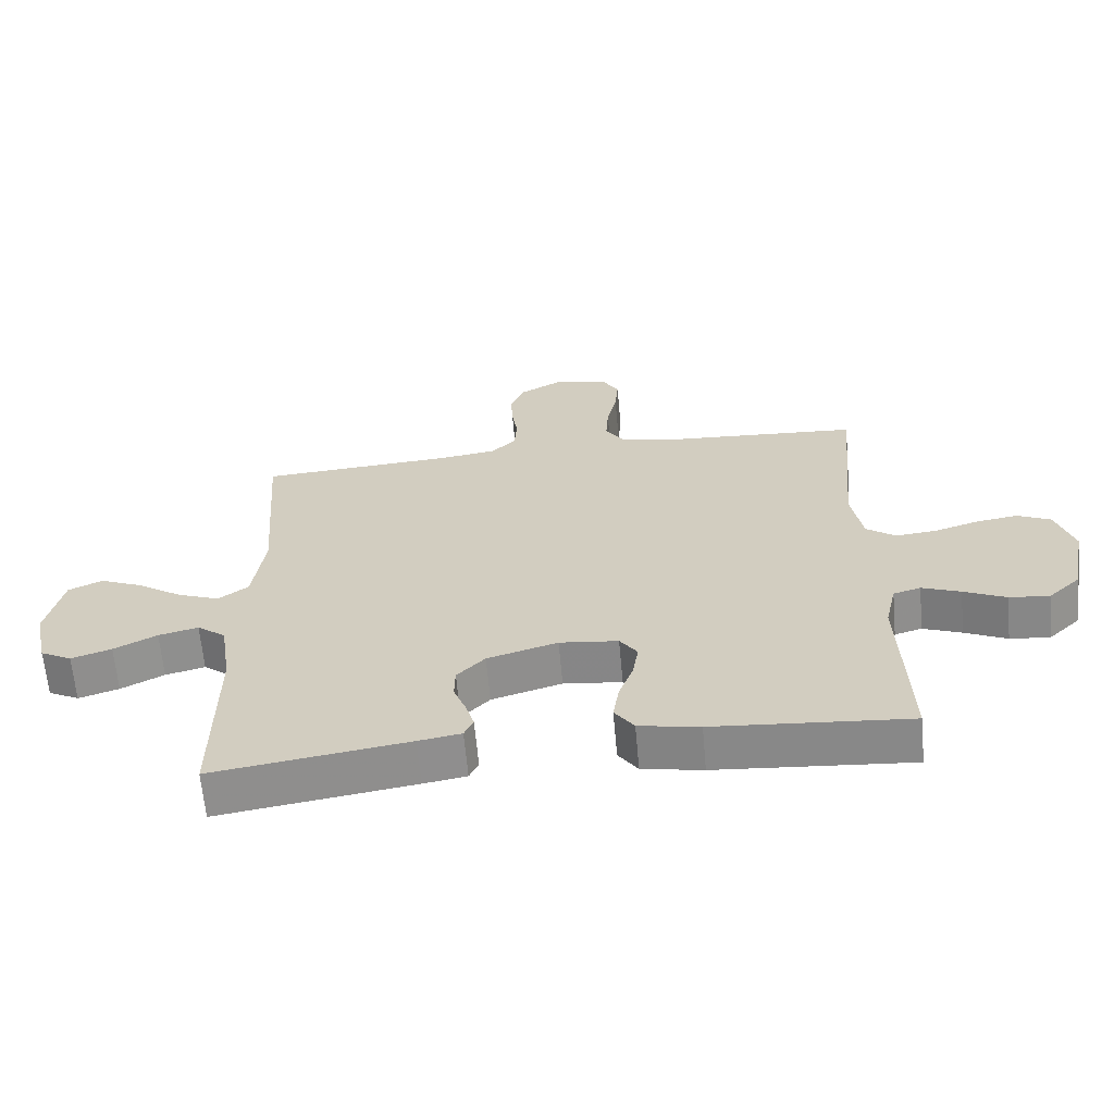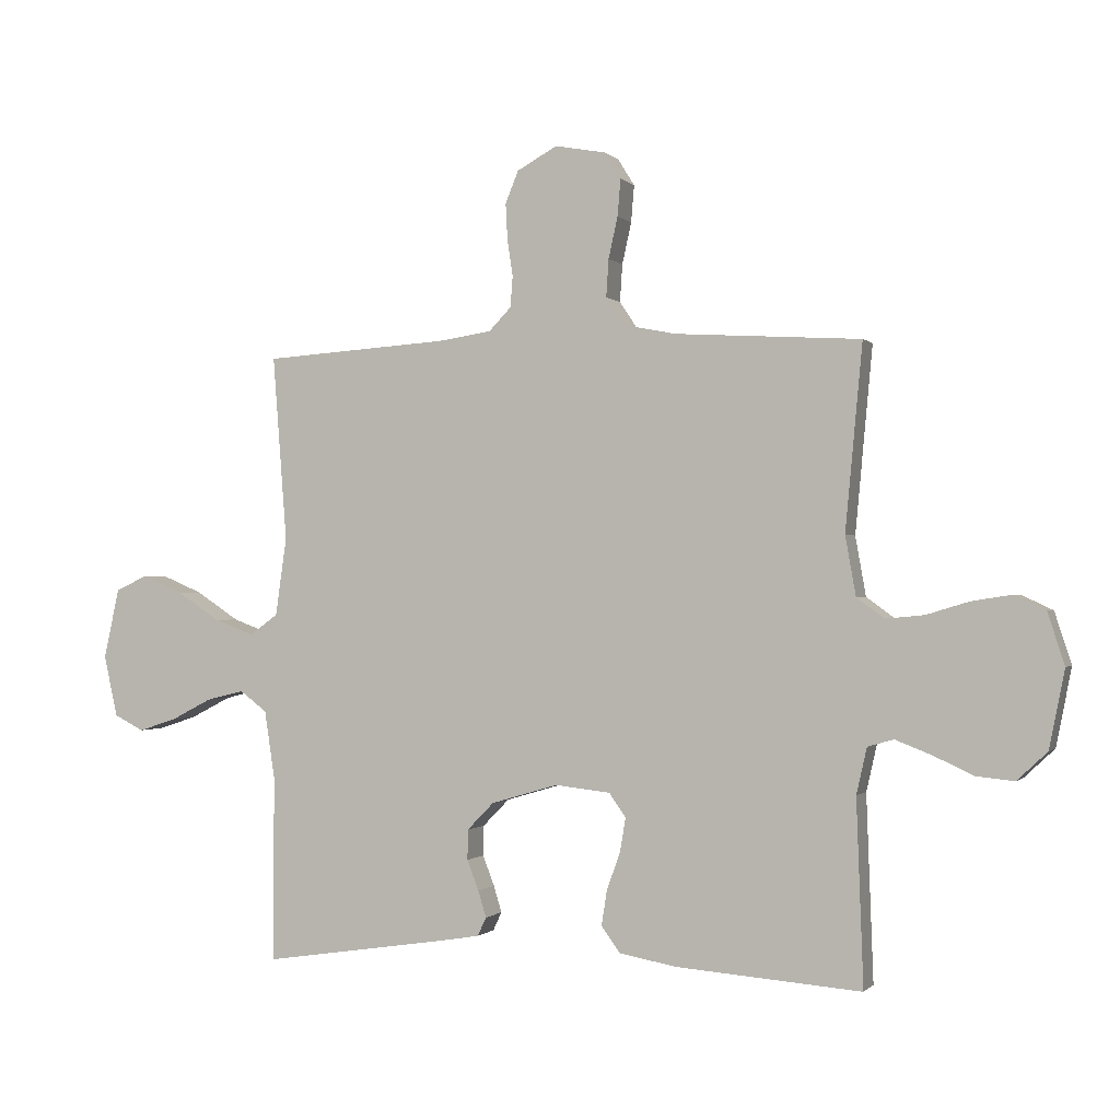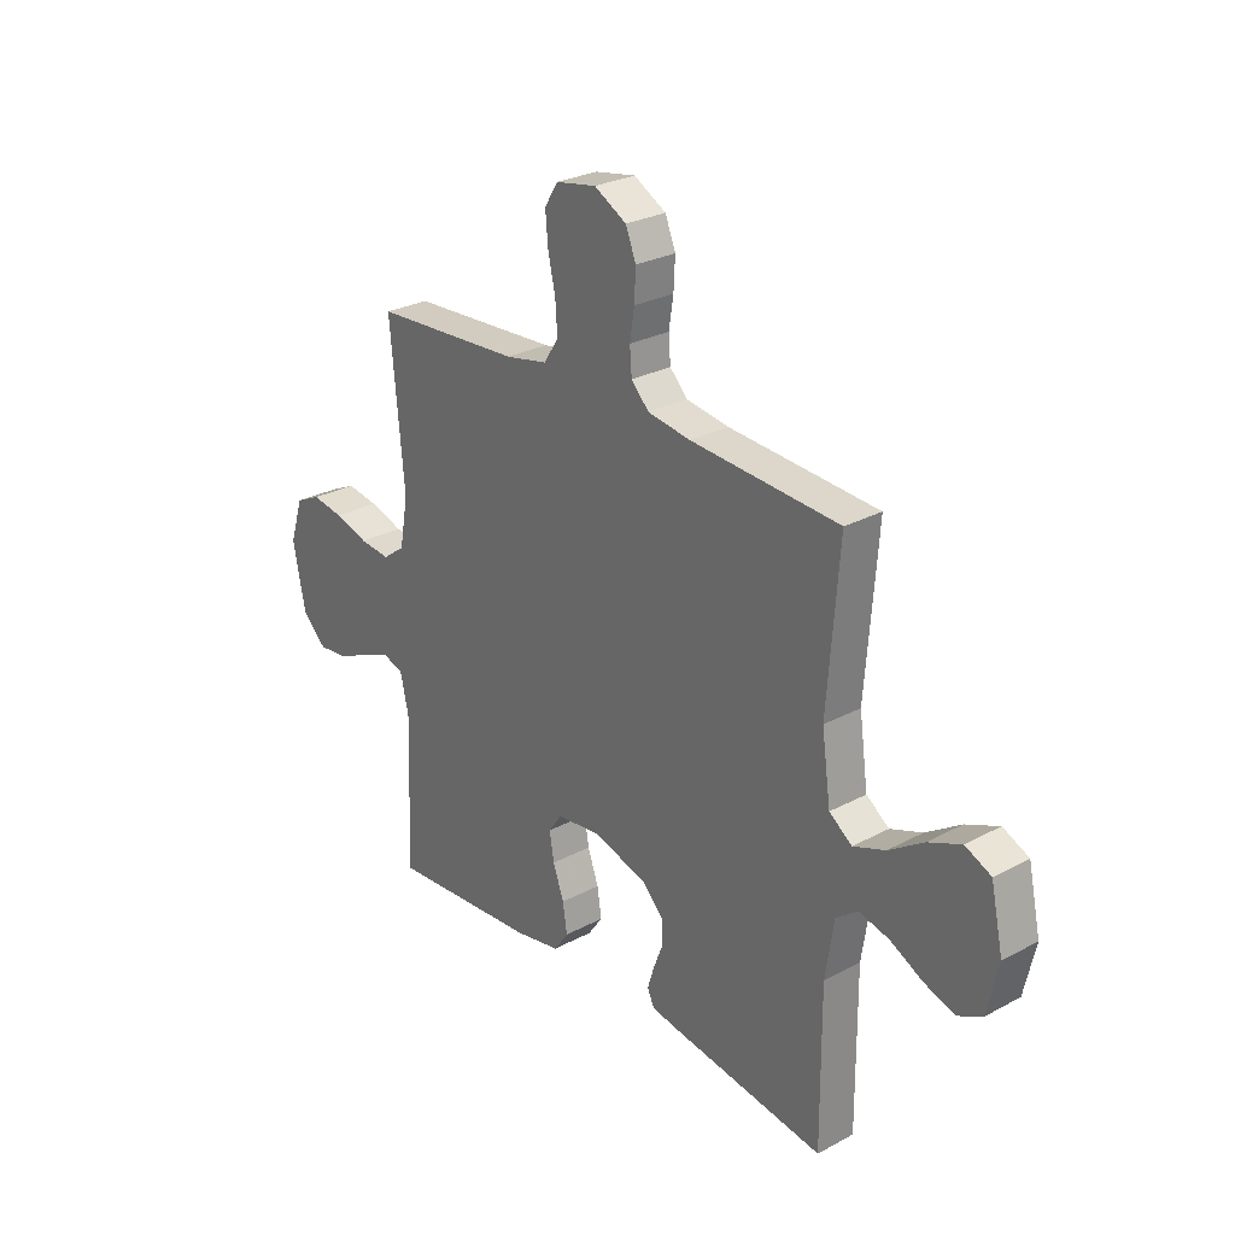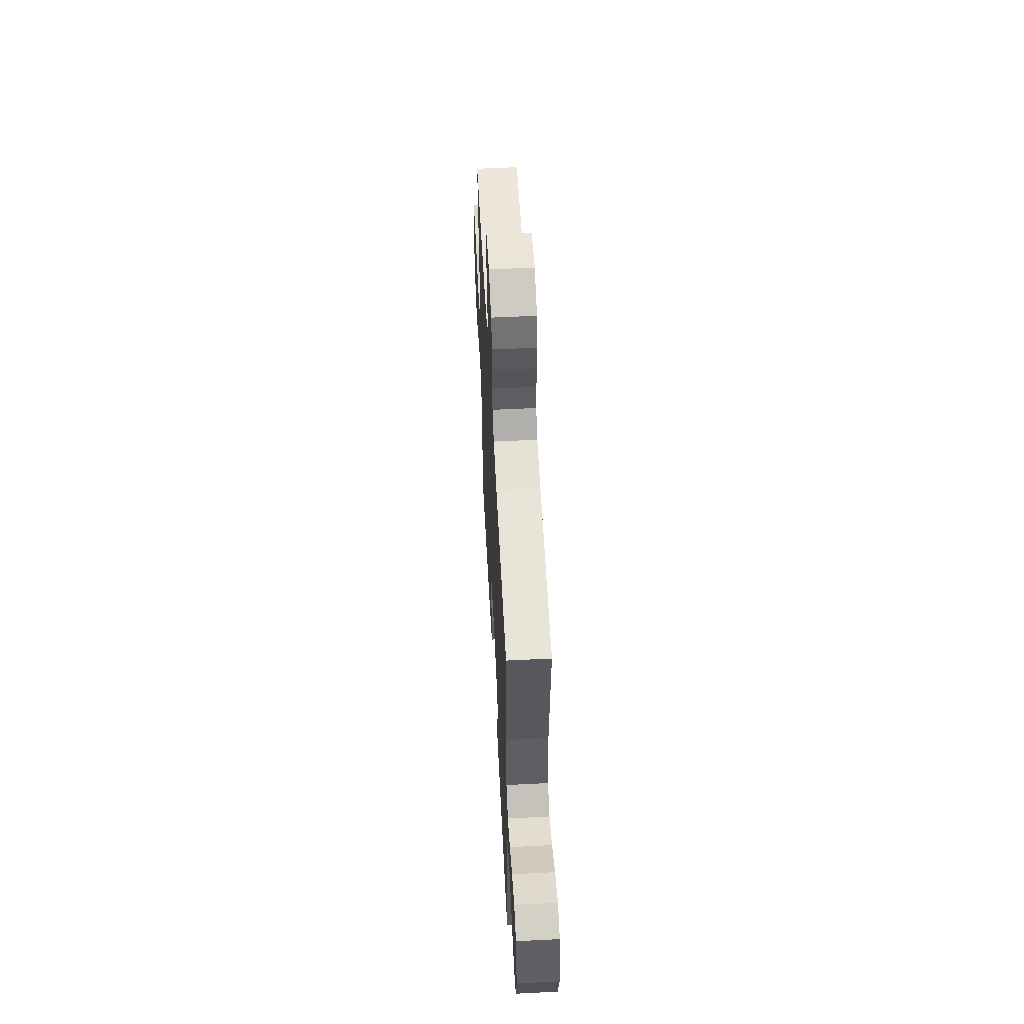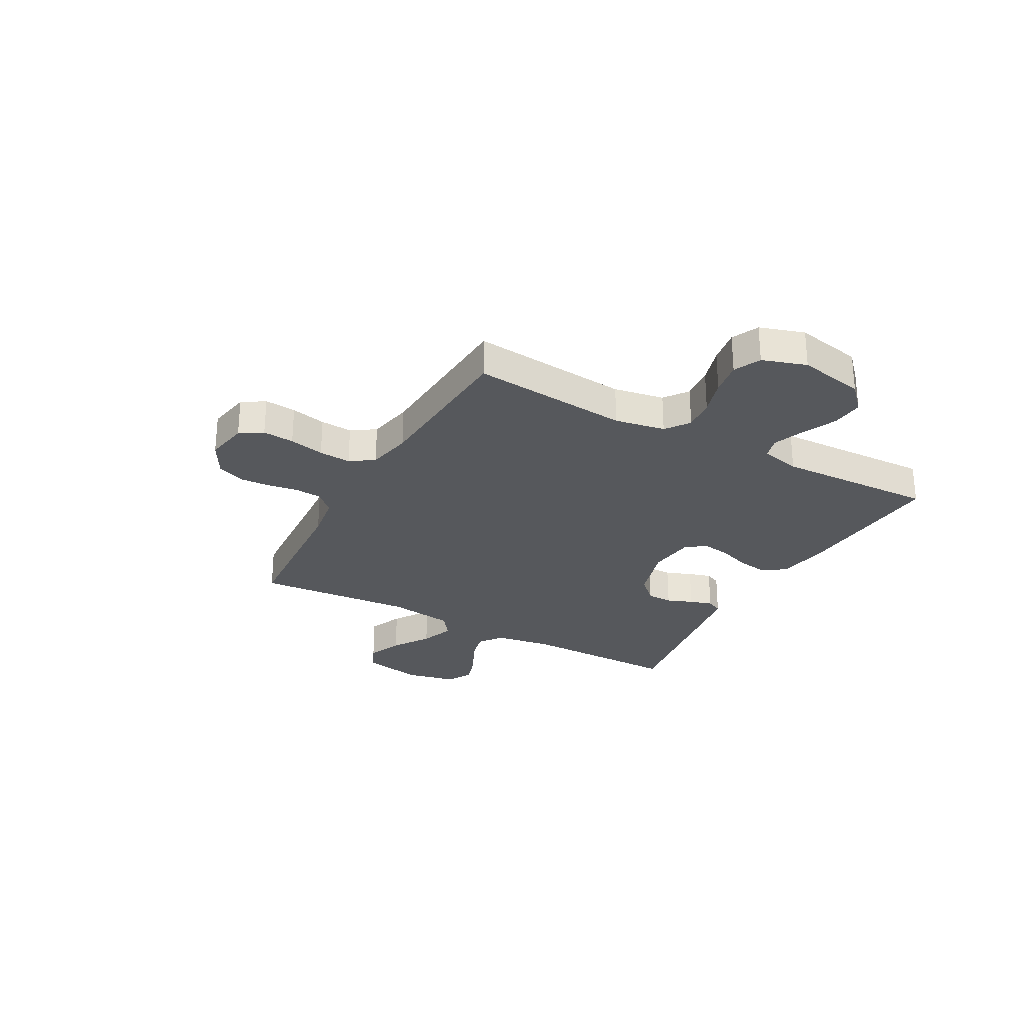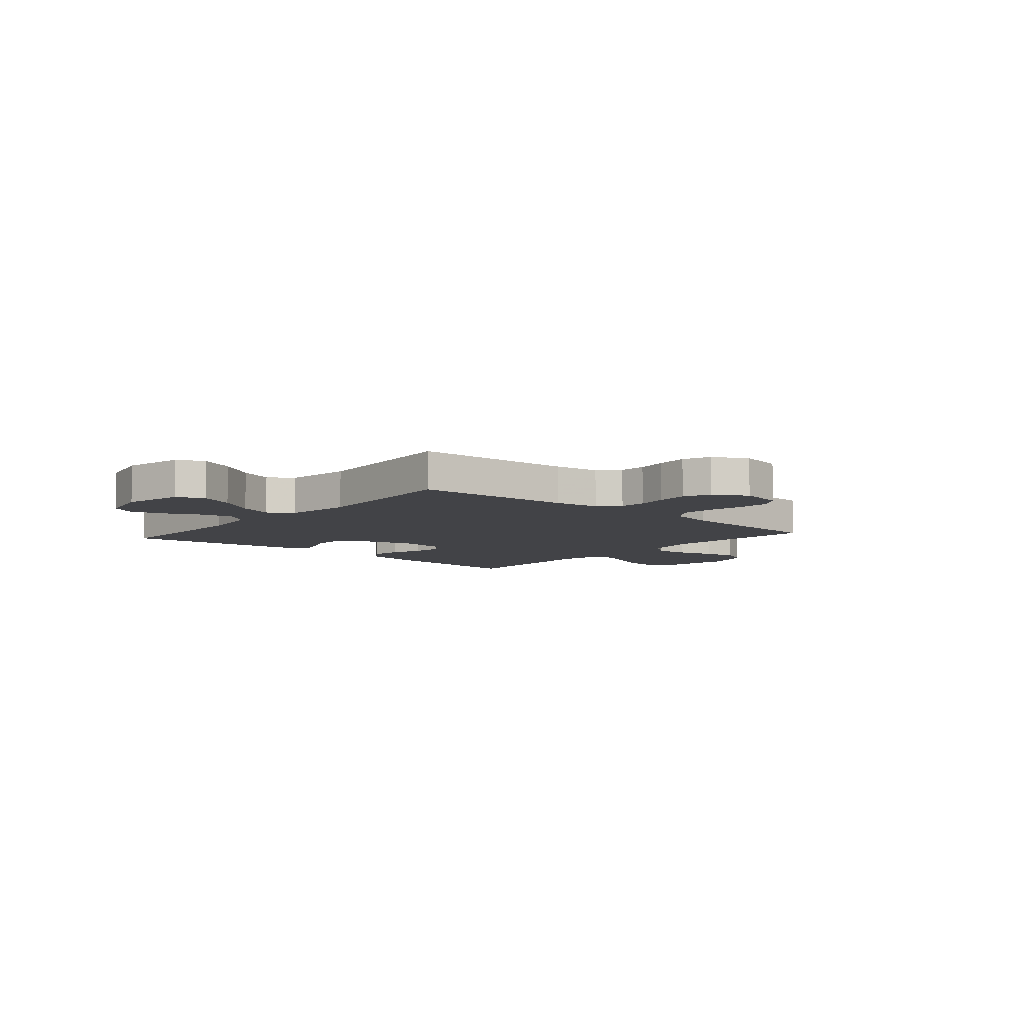
<metadata>
{"format":"obj","ext":"obj","renderer":"f3d","projection":"perspective","resolution":1024,"background":"white","views":[{"elev":-63.8,"azim":5.1,"up":"+Z"},{"elev":-0.6,"azim":19.6,"up":"+Z"},{"elev":27.1,"azim":-129.7,"up":"+Z"},{"elev":56.4,"azim":-93.0,"up":"+Z"},{"elev":-27.9,"azim":61.2,"up":"+Y"},{"elev":-7.5,"azim":-41.0,"up":"+Y"}]}
</metadata>
<code>
v 0.5 0.07 0.5
v 0.472 0.07 0.2
v 0.489 0.07 0.104
v 0.534 0.07 0.071
v 0.596 0.07 0.077
v 0.665 0.07 0.098
v 0.729 0.07 0.108
v 0.78 0.07 0.084
v 0.807 0.07 0
v 0.782 0.07 -0.126
v 0.733 0.07 -0.172
v 0.672 0.07 -0.166
v 0.607 0.07 -0.136
v 0.548 0.07 -0.113
v 0.506 0.07 -0.125
v 0.489 0.07 -0.2
v 0.5 0.07 -0.5
v 0.2 0.07 -0.477
v 0.107 0.07 -0.46
v 0.077 0.07 -0.418
v 0.086 0.07 -0.361
v 0.108 0.07 -0.3
v 0.117 0.07 -0.245
v 0.09 0.07 -0.207
v 0 0.07 -0.197
v -0.108 0.07 -0.229
v -0.151 0.07 -0.273
v -0.152 0.07 -0.322
v -0.133 0.07 -0.371
v -0.12 0.07 -0.414
v -0.134 0.07 -0.444
v -0.2 0.07 -0.455
v -0.5 0.07 -0.5
v -0.498 0.07 -0.2
v -0.515 0.07 -0.088
v -0.559 0.07 -0.055
v -0.62 0.07 -0.07
v -0.686 0.07 -0.104
v -0.748 0.07 -0.124
v -0.796 0.07 -0.099
v -0.818 0.07 0
v -0.793 0.07 0.114
v -0.741 0.07 0.138
v -0.675 0.07 0.11
v -0.605 0.07 0.064
v -0.541 0.07 0.04
v -0.495 0.07 0.073
v -0.477 0.07 0.2
v -0.5 0.07 0.5
v -0.2 0.07 0.52
v -0.114 0.07 0.533
v -0.078 0.07 0.57
v -0.074 0.07 0.621
v -0.083 0.07 0.679
v -0.086 0.07 0.738
v -0.065 0.07 0.79
v 0 0.07 0.826
v 0.082 0.07 0.811
v 0.109 0.07 0.768
v 0.104 0.07 0.708
v 0.089 0.07 0.641
v 0.085 0.07 0.58
v 0.115 0.07 0.535
v 0.2 0.07 0.518
v 0.5 0 0.5
v 0.472 0 0.2
v 0.489 0 0.104
v 0.534 0 0.071
v 0.596 0 0.077
v 0.665 0 0.098
v 0.729 0 0.108
v 0.78 0 0.084
v 0.807 0 0
v 0.782 0 -0.126
v 0.733 0 -0.172
v 0.672 0 -0.166
v 0.607 0 -0.136
v 0.548 0 -0.113
v 0.506 0 -0.125
v 0.489 0 -0.2
v 0.5 0 -0.5
v 0.2 0 -0.477
v 0.107 0 -0.46
v 0.077 0 -0.418
v 0.086 0 -0.361
v 0.108 0 -0.3
v 0.117 0 -0.245
v 0.09 0 -0.207
v 0 0 -0.197
v -0.108 0 -0.229
v -0.151 0 -0.273
v -0.152 0 -0.322
v -0.133 0 -0.371
v -0.12 0 -0.414
v -0.134 0 -0.444
v -0.2 0 -0.455
v -0.5 0 -0.5
v -0.498 0 -0.2
v -0.515 0 -0.088
v -0.559 0 -0.055
v -0.62 0 -0.07
v -0.686 0 -0.104
v -0.748 0 -0.124
v -0.796 0 -0.099
v -0.818 0 0
v -0.793 0 0.114
v -0.741 0 0.138
v -0.675 0 0.11
v -0.605 0 0.064
v -0.541 0 0.04
v -0.495 0 0.073
v -0.477 0 0.2
v -0.5 0 0.5
v -0.2 0 0.52
v -0.114 0 0.533
v -0.078 0 0.57
v -0.074 0 0.621
v -0.083 0 0.679
v -0.086 0 0.738
v -0.065 0 0.79
v 0 0 0.826
v 0.082 0 0.811
v 0.109 0 0.768
v 0.104 0 0.708
v 0.089 0 0.641
v 0.085 0 0.58
v 0.115 0 0.535
v 0.2 0 0.518
f 59 60 61
f 58 59 61
f 57 58 61
f 56 57 61
f 55 56 61
f 54 55 61
f 53 54 61
f 52 53 61 62
f 51 52 62 63
f 48 49 50
f 51 63 64
f 50 51 64
f 48 50 64
f 47 48 64
f 43 44 45
f 42 43 45
f 41 42 45
f 40 41 45
f 39 40 45
f 38 39 45
f 37 38 45
f 36 37 45 46
f 64 1 2
f 47 64 2
f 46 47 2
f 36 46 2
f 35 36 2
f 32 33 34
f 31 32 34
f 30 31 34
f 29 30 34
f 28 29 34
f 20 21 22
f 19 20 22
f 18 19 22
f 17 18 22
f 16 17 22
f 15 16 22 23
f 11 12 13
f 10 11 13
f 9 10 13
f 8 9 13
f 7 8 13
f 6 7 13
f 5 6 13
f 4 5 13 14
f 3 4 14 15
f 27 28 34 35
f 26 27 35
f 35 2 3
f 26 35 3
f 25 26 3
f 24 25 3 15
f 15 23 24
f 125 124 123
f 125 123 122
f 125 122 121
f 125 121 120
f 125 120 119
f 125 119 118
f 125 118 117
f 126 125 117 116
f 127 126 116 115
f 114 113 112
f 128 127 115
f 128 115 114
f 128 114 112
f 128 112 111
f 109 108 107
f 109 107 106
f 109 106 105
f 109 105 104
f 109 104 103
f 109 103 102
f 109 102 101
f 110 109 101 100
f 66 65 128
f 66 128 111
f 66 111 110
f 66 110 100
f 66 100 99
f 98 97 96
f 98 96 95
f 98 95 94
f 98 94 93
f 98 93 92
f 86 85 84
f 86 84 83
f 86 83 82
f 86 82 81
f 86 81 80
f 87 86 80 79
f 77 76 75
f 77 75 74
f 77 74 73
f 77 73 72
f 77 72 71
f 77 71 70
f 77 70 69
f 78 77 69 68
f 79 78 68 67
f 99 98 92 91
f 99 91 90
f 67 66 99
f 67 99 90
f 67 90 89
f 79 67 89 88
f 88 87 79
f 1 65 66 2
f 2 66 67 3
f 3 67 68 4
f 4 68 69 5
f 5 69 70 6
f 6 70 71 7
f 7 71 72 8
f 8 72 73 9
f 9 73 74 10
f 10 74 75 11
f 11 75 76 12
f 12 76 77 13
f 13 77 78 14
f 14 78 79 15
f 15 79 80 16
f 16 80 81 17
f 17 81 82 18
f 18 82 83 19
f 19 83 84 20
f 20 84 85 21
f 21 85 86 22
f 22 86 87 23
f 23 87 88 24
f 24 88 89 25
f 25 89 90 26
f 26 90 91 27
f 27 91 92 28
f 28 92 93 29
f 29 93 94 30
f 30 94 95 31
f 31 95 96 32
f 32 96 97 33
f 33 97 98 34
f 34 98 99 35
f 35 99 100 36
f 36 100 101 37
f 37 101 102 38
f 38 102 103 39
f 39 103 104 40
f 40 104 105 41
f 41 105 106 42
f 42 106 107 43
f 43 107 108 44
f 44 108 109 45
f 45 109 110 46
f 46 110 111 47
f 47 111 112 48
f 48 112 113 49
f 49 113 114 50
f 50 114 115 51
f 51 115 116 52
f 52 116 117 53
f 53 117 118 54
f 54 118 119 55
f 55 119 120 56
f 56 120 121 57
f 57 121 122 58
f 58 122 123 59
f 59 123 124 60
f 60 124 125 61
f 61 125 126 62
f 62 126 127 63
f 63 127 128 64
f 64 128 65 1

</code>
